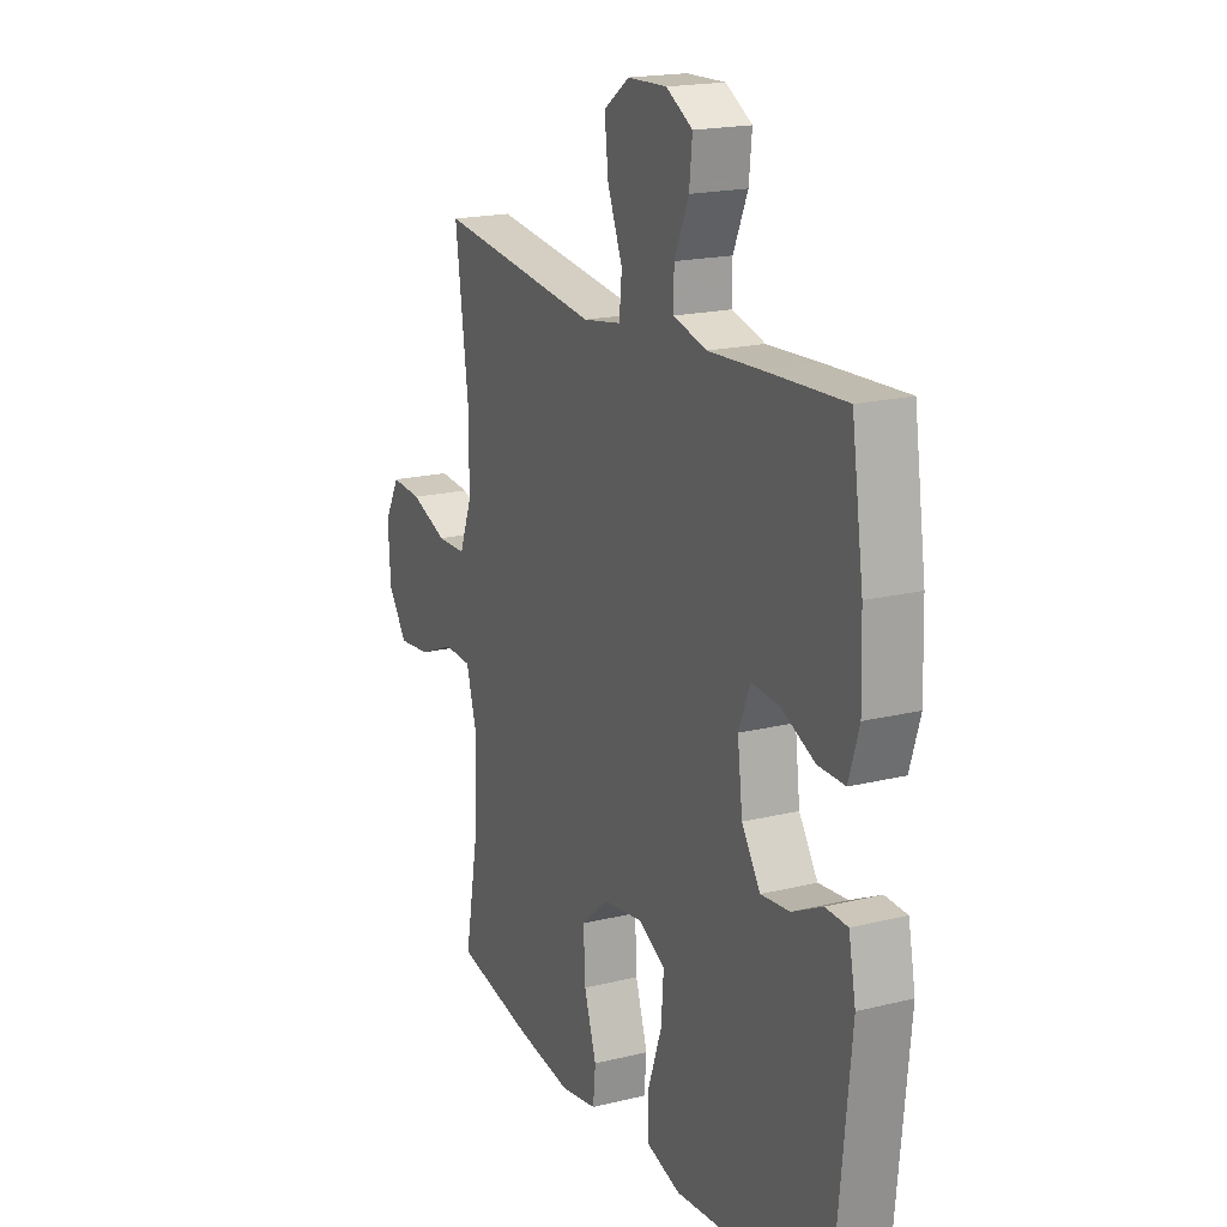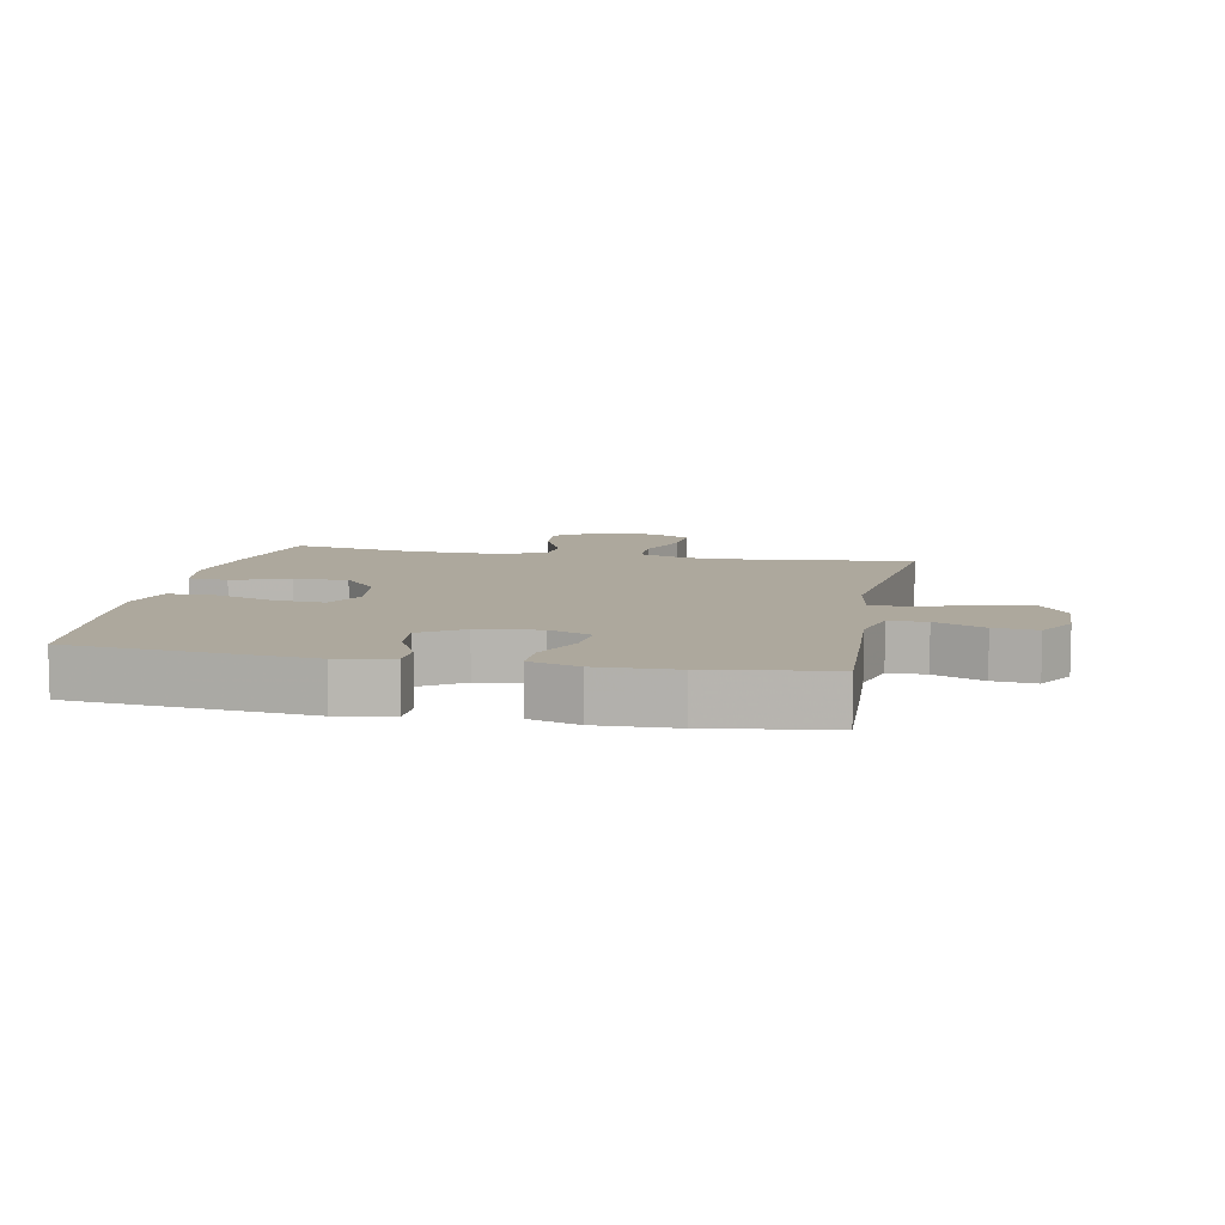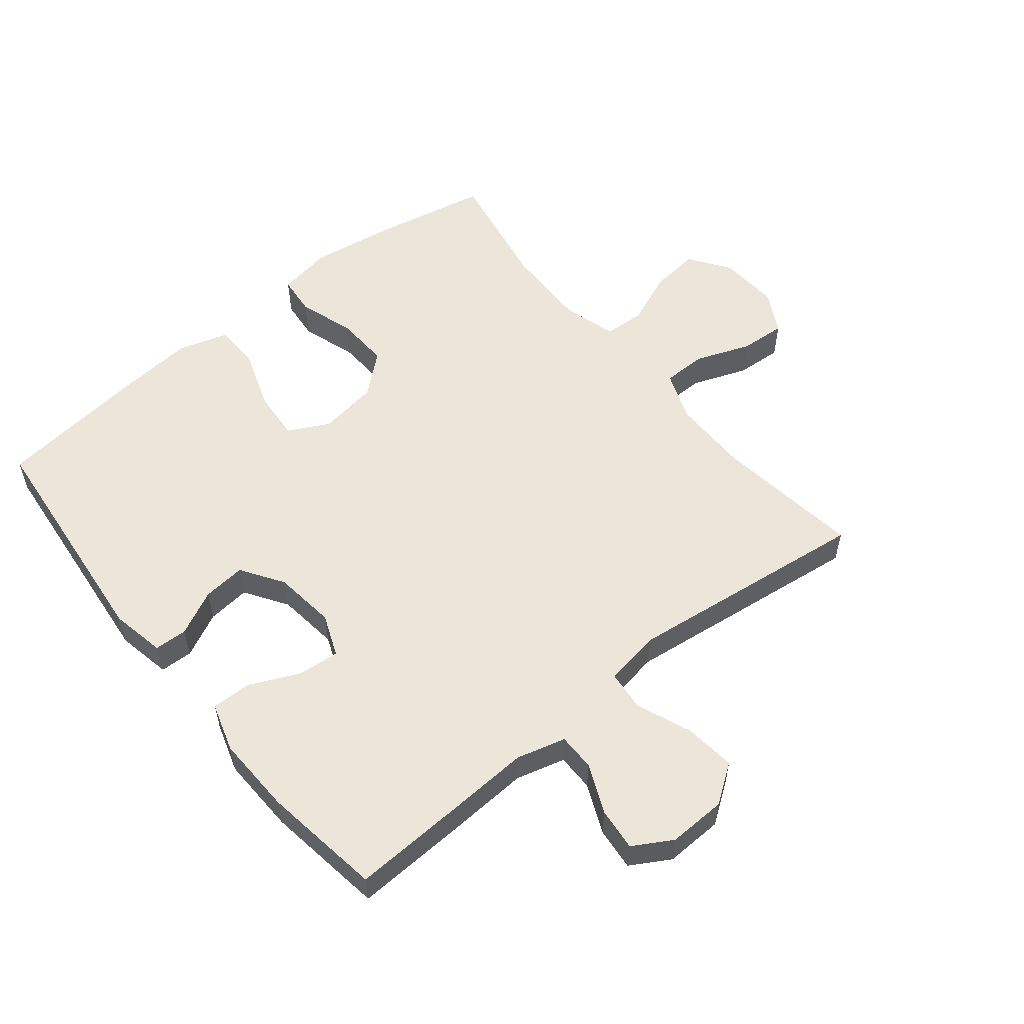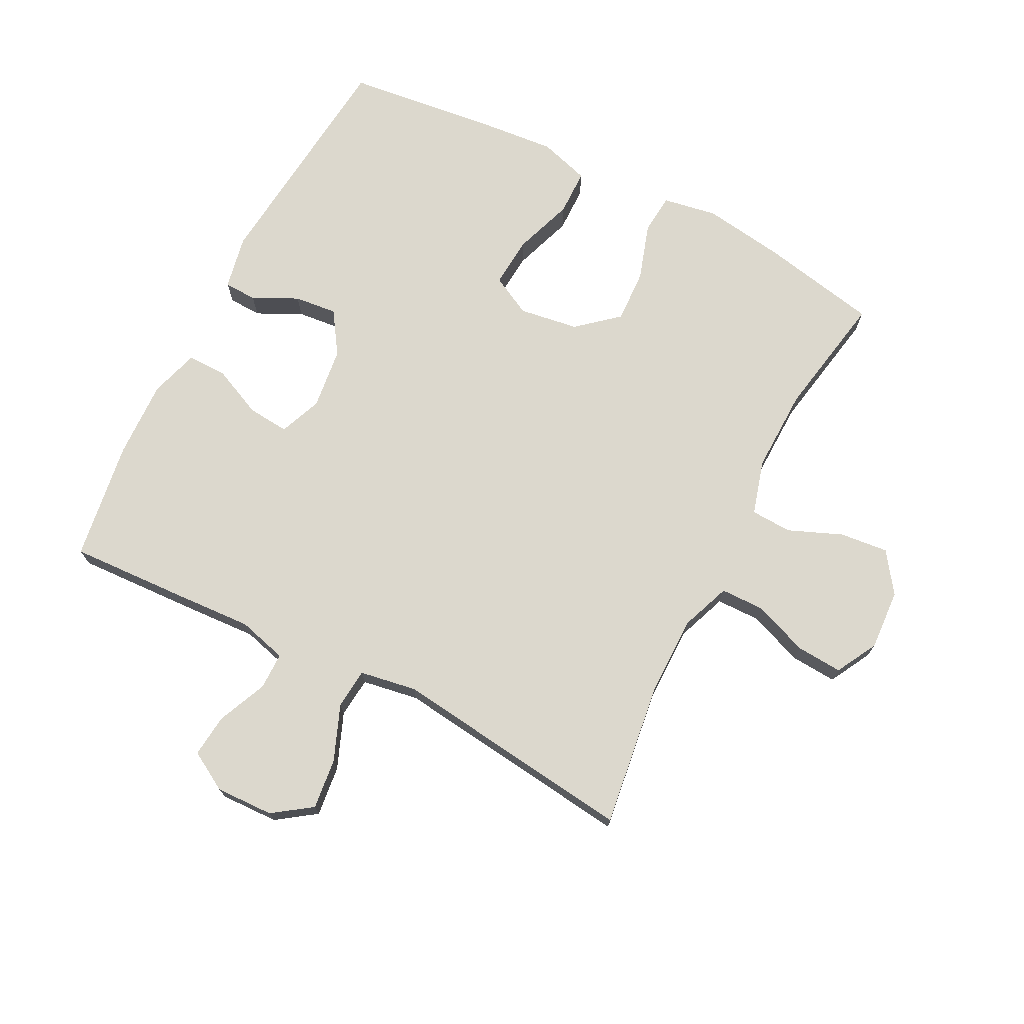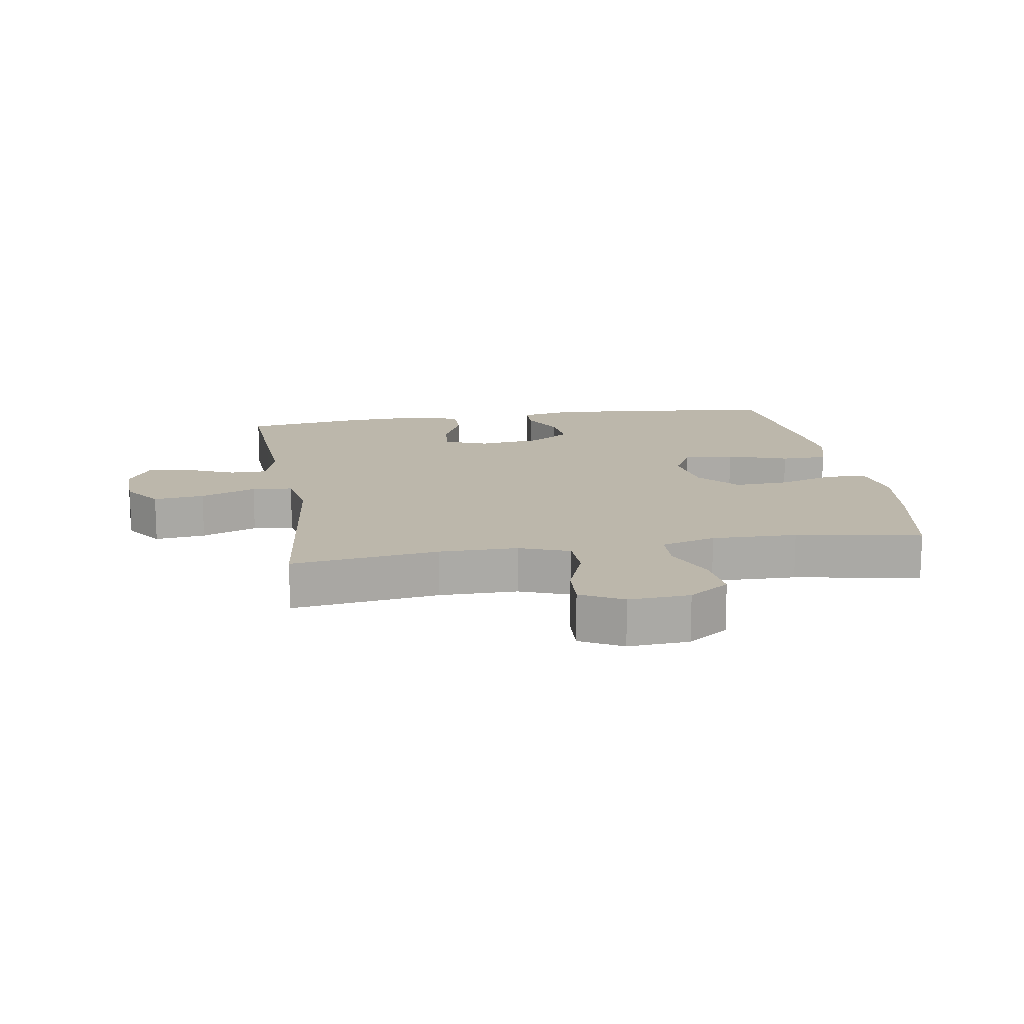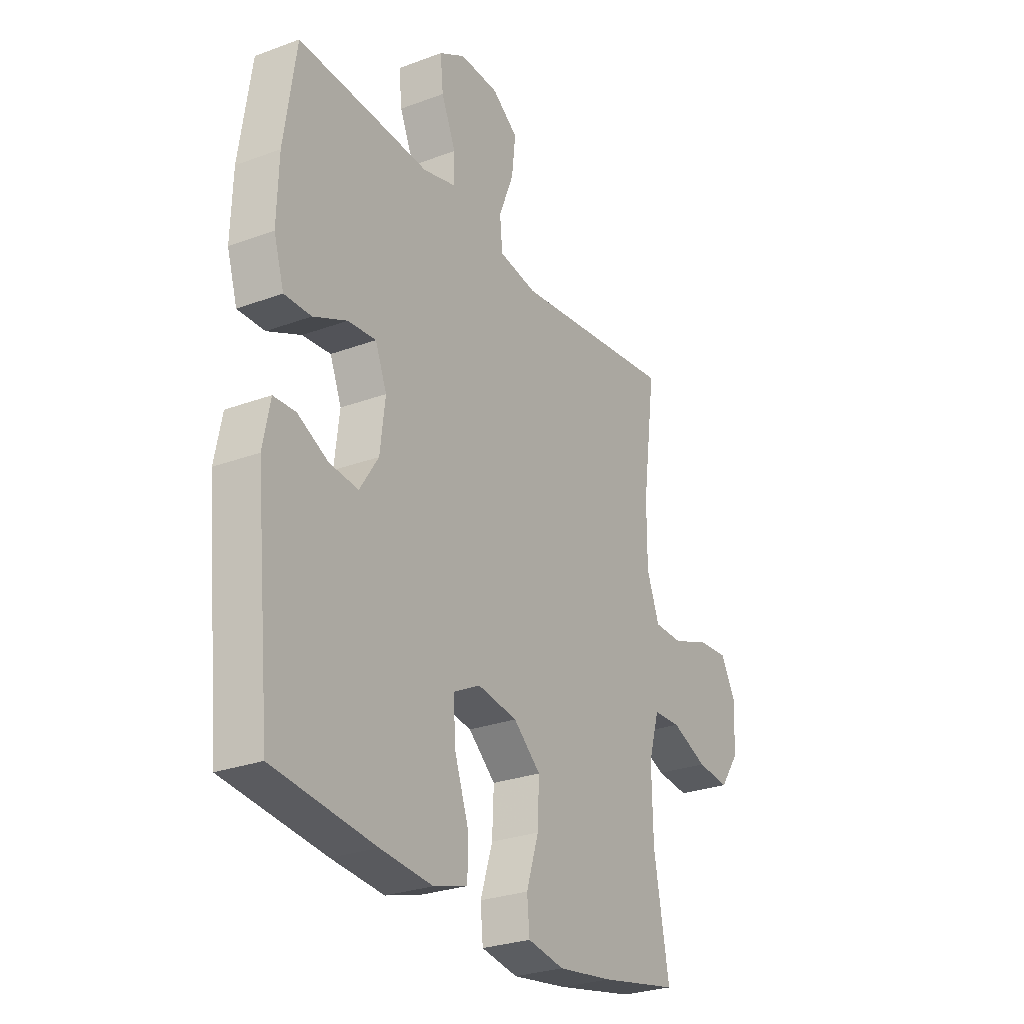
<metadata>
{"format":"obj","ext":"obj","renderer":"f3d","projection":"perspective","resolution":1024,"background":"white","views":[{"elev":18.7,"azim":-115.2,"up":"+Z"},{"elev":8.7,"azim":-79.0,"up":"+Y"},{"elev":55.4,"azim":-39.0,"up":"+Y"},{"elev":72.6,"azim":27.1,"up":"+Y"},{"elev":14.5,"azim":80.6,"up":"+Y"},{"elev":-27.3,"azim":-60.1,"up":"+Z"}]}
</metadata>
<code>
v -0.5 0.07 -0.5
v -0.537 0.07 -0.127
v -0.52 0.07 -0.041
v -0.468 0.07 -0.039
v -0.397 0.07 -0.074
v -0.329 0.07 -0.081
v -0.285 0.07 -0.014
v -0.273 0.07 0.084
v -0.3 0.07 0.151
v -0.366 0.07 0.145
v -0.445 0.07 0.109
v -0.508 0.07 0.108
v -0.532 0.07 0.186
v -0.528 0.07 0.31
v -0.5 0.07 0.5
v -0.313 0.07 0.491
v -0.19 0.07 0.484
v -0.112 0.07 0.505
v -0.112 0.07 0.564
v -0.146 0.07 0.642
v -0.153 0.07 0.71
v -0.091 0.07 0.746
v 0.001 0.07 0.743
v 0.062 0.07 0.7
v 0.053 0.07 0.62
v 0.018 0.07 0.532
v 0.024 0.07 0.468
v 0.114 0.07 0.453
v 0.5 0.07 0.5
v 0.469 0.07 0.268
v 0.469 0.07 0.145
v 0.499 0.07 0.066
v 0.568 0.07 0.065
v 0.655 0.07 0.098
v 0.728 0.07 0.103
v 0.764 0.07 0.037
v 0.758 0.07 -0.059
v 0.713 0.07 -0.123
v 0.636 0.07 -0.115
v 0.551 0.07 -0.08
v 0.486 0.07 -0.083
v 0.461 0.07 -0.169
v 0.464 0.07 -0.303
v 0.5 0.07 -0.5
v 0.314 0.07 -0.537
v 0.184 0.07 -0.556
v 0.098 0.07 -0.541
v 0.092 0.07 -0.478
v 0.121 0.07 -0.388
v 0.125 0.07 -0.303
v 0.061 0.07 -0.248
v -0.033 0.07 -0.234
v -0.097 0.07 -0.267
v -0.091 0.07 -0.347
v -0.058 0.07 -0.442
v -0.059 0.07 -0.515
v -0.139 0.07 -0.539
v -0.262 0.07 -0.528
v -0.5 0 -0.5
v -0.537 0 -0.127
v -0.52 0 -0.041
v -0.468 0 -0.039
v -0.397 0 -0.074
v -0.329 0 -0.081
v -0.285 0 -0.014
v -0.273 0 0.084
v -0.3 0 0.151
v -0.366 0 0.145
v -0.445 0 0.109
v -0.508 0 0.108
v -0.532 0 0.186
v -0.528 0 0.31
v -0.5 0 0.5
v -0.313 0 0.491
v -0.19 0 0.484
v -0.112 0 0.505
v -0.112 0 0.564
v -0.146 0 0.642
v -0.153 0 0.71
v -0.091 0 0.746
v 0.001 0 0.743
v 0.062 0 0.7
v 0.053 0 0.62
v 0.018 0 0.532
v 0.024 0 0.468
v 0.114 0 0.453
v 0.5 0 0.5
v 0.469 0 0.268
v 0.469 0 0.145
v 0.499 0 0.066
v 0.568 0 0.065
v 0.655 0 0.098
v 0.728 0 0.103
v 0.764 0 0.037
v 0.758 0 -0.059
v 0.713 0 -0.123
v 0.636 0 -0.115
v 0.551 0 -0.08
v 0.486 0 -0.083
v 0.461 0 -0.169
v 0.464 0 -0.303
v 0.5 0 -0.5
v 0.314 0 -0.537
v 0.184 0 -0.556
v 0.098 0 -0.541
v 0.092 0 -0.478
v 0.121 0 -0.388
v 0.125 0 -0.303
v 0.061 0 -0.248
v -0.033 0 -0.234
v -0.097 0 -0.267
v -0.091 0 -0.347
v -0.058 0 -0.442
v -0.059 0 -0.515
v -0.139 0 -0.539
v -0.262 0 -0.528
f 3 4 5
f 2 3 5
f 1 2 5
f 58 1 5
f 57 58 5
f 56 57 5
f 55 56 5
f 54 55 5
f 53 54 5 6
f 52 53 6 7
f 51 52 7 8
f 50 51 8 9
f 47 48 49
f 46 47 49
f 45 46 49
f 44 45 49
f 43 44 49
f 42 43 49 50
f 41 42 50 9
f 38 39 40
f 37 38 40
f 36 37 40
f 35 36 40
f 34 35 40
f 33 34 40
f 32 33 40 41
f 31 32 41 9
f 28 29 30
f 30 31 9
f 28 30 9
f 27 28 9
f 24 25 26
f 23 24 26
f 22 23 26
f 21 22 26
f 20 21 26
f 19 20 26
f 18 19 26 27
f 27 9 10
f 18 27 10
f 17 18 10
f 15 16 17
f 14 15 17
f 13 14 17
f 12 13 17
f 11 12 17
f 10 11 17
f 63 62 61
f 63 61 60
f 63 60 59
f 63 59 116
f 63 116 115
f 63 115 114
f 63 114 113
f 63 113 112
f 64 63 112 111
f 65 64 111 110
f 66 65 110 109
f 67 66 109 108
f 107 106 105
f 107 105 104
f 107 104 103
f 107 103 102
f 107 102 101
f 108 107 101 100
f 67 108 100 99
f 98 97 96
f 98 96 95
f 98 95 94
f 98 94 93
f 98 93 92
f 98 92 91
f 99 98 91 90
f 67 99 90 89
f 88 87 86
f 67 89 88
f 67 88 86
f 67 86 85
f 84 83 82
f 84 82 81
f 84 81 80
f 84 80 79
f 84 79 78
f 84 78 77
f 85 84 77 76
f 68 67 85
f 68 85 76
f 68 76 75
f 75 74 73
f 75 73 72
f 75 72 71
f 75 71 70
f 75 70 69
f 75 69 68
f 1 59 60 2
f 2 60 61 3
f 3 61 62 4
f 4 62 63 5
f 5 63 64 6
f 6 64 65 7
f 7 65 66 8
f 8 66 67 9
f 9 67 68 10
f 10 68 69 11
f 11 69 70 12
f 12 70 71 13
f 13 71 72 14
f 14 72 73 15
f 15 73 74 16
f 16 74 75 17
f 17 75 76 18
f 18 76 77 19
f 19 77 78 20
f 20 78 79 21
f 21 79 80 22
f 22 80 81 23
f 23 81 82 24
f 24 82 83 25
f 25 83 84 26
f 26 84 85 27
f 27 85 86 28
f 28 86 87 29
f 29 87 88 30
f 30 88 89 31
f 31 89 90 32
f 32 90 91 33
f 33 91 92 34
f 34 92 93 35
f 35 93 94 36
f 36 94 95 37
f 37 95 96 38
f 38 96 97 39
f 39 97 98 40
f 40 98 99 41
f 41 99 100 42
f 42 100 101 43
f 43 101 102 44
f 44 102 103 45
f 45 103 104 46
f 46 104 105 47
f 47 105 106 48
f 48 106 107 49
f 49 107 108 50
f 50 108 109 51
f 51 109 110 52
f 52 110 111 53
f 53 111 112 54
f 54 112 113 55
f 55 113 114 56
f 56 114 115 57
f 57 115 116 58
f 58 116 59 1

</code>
